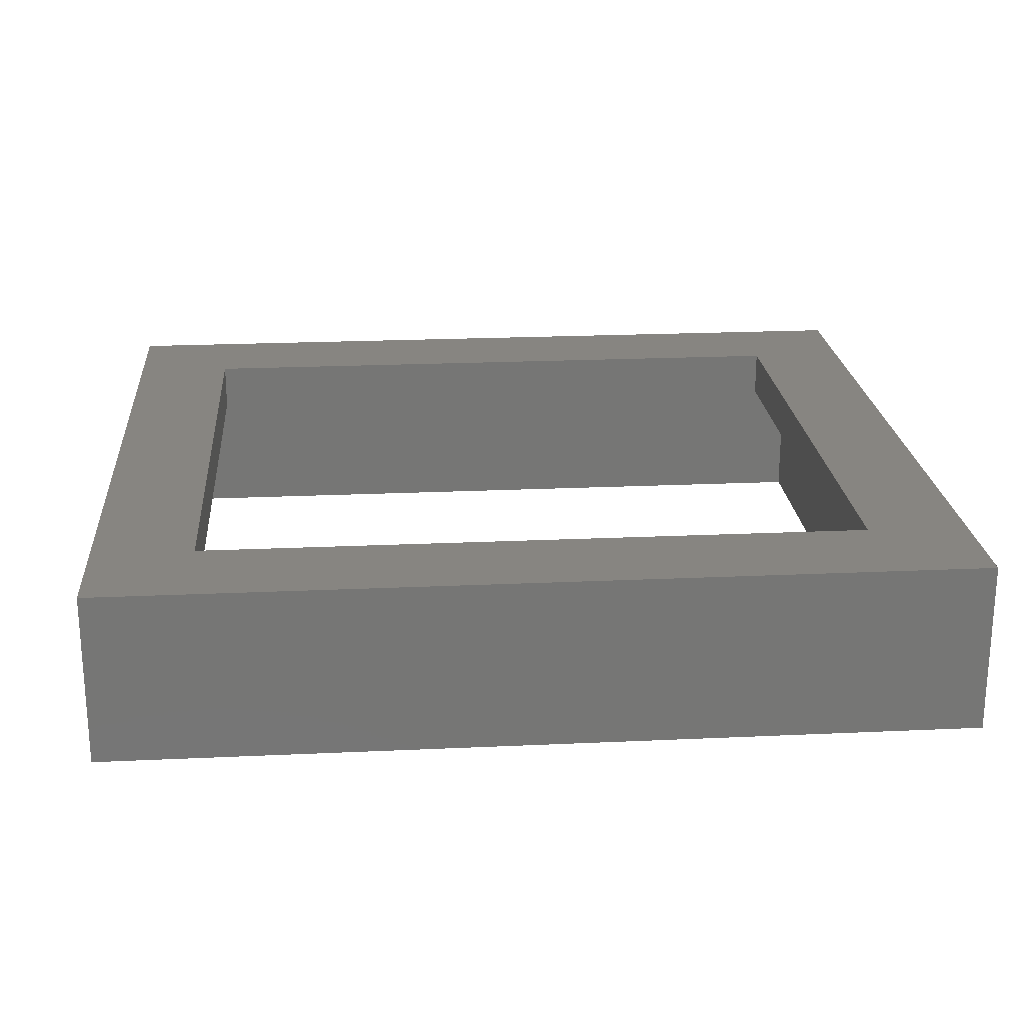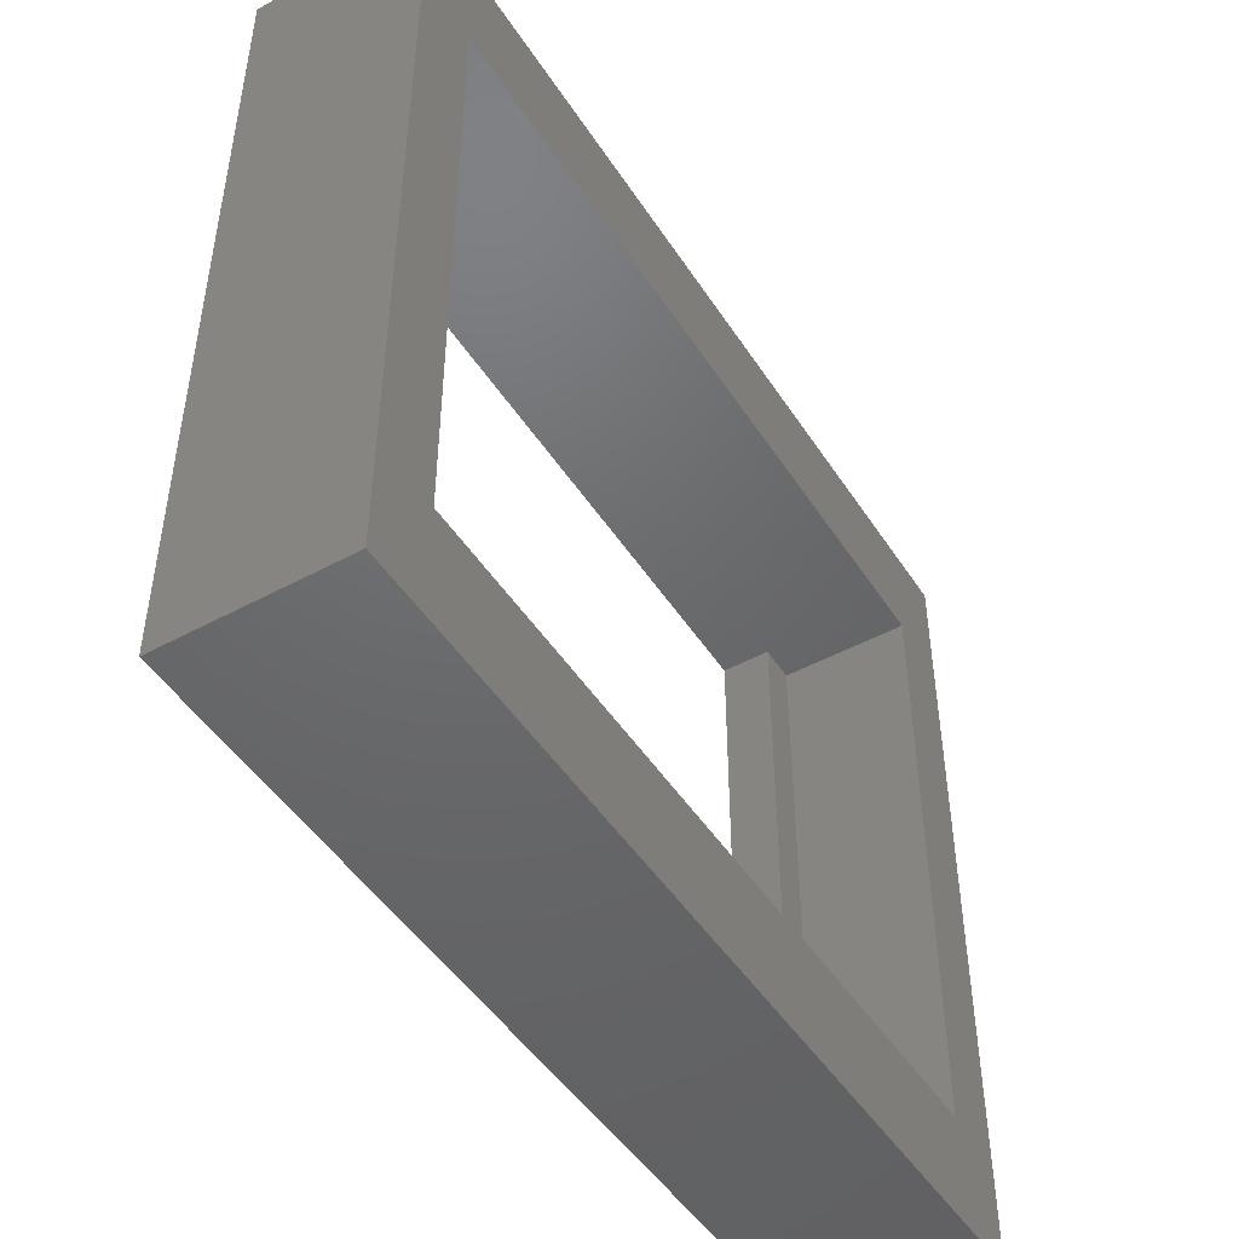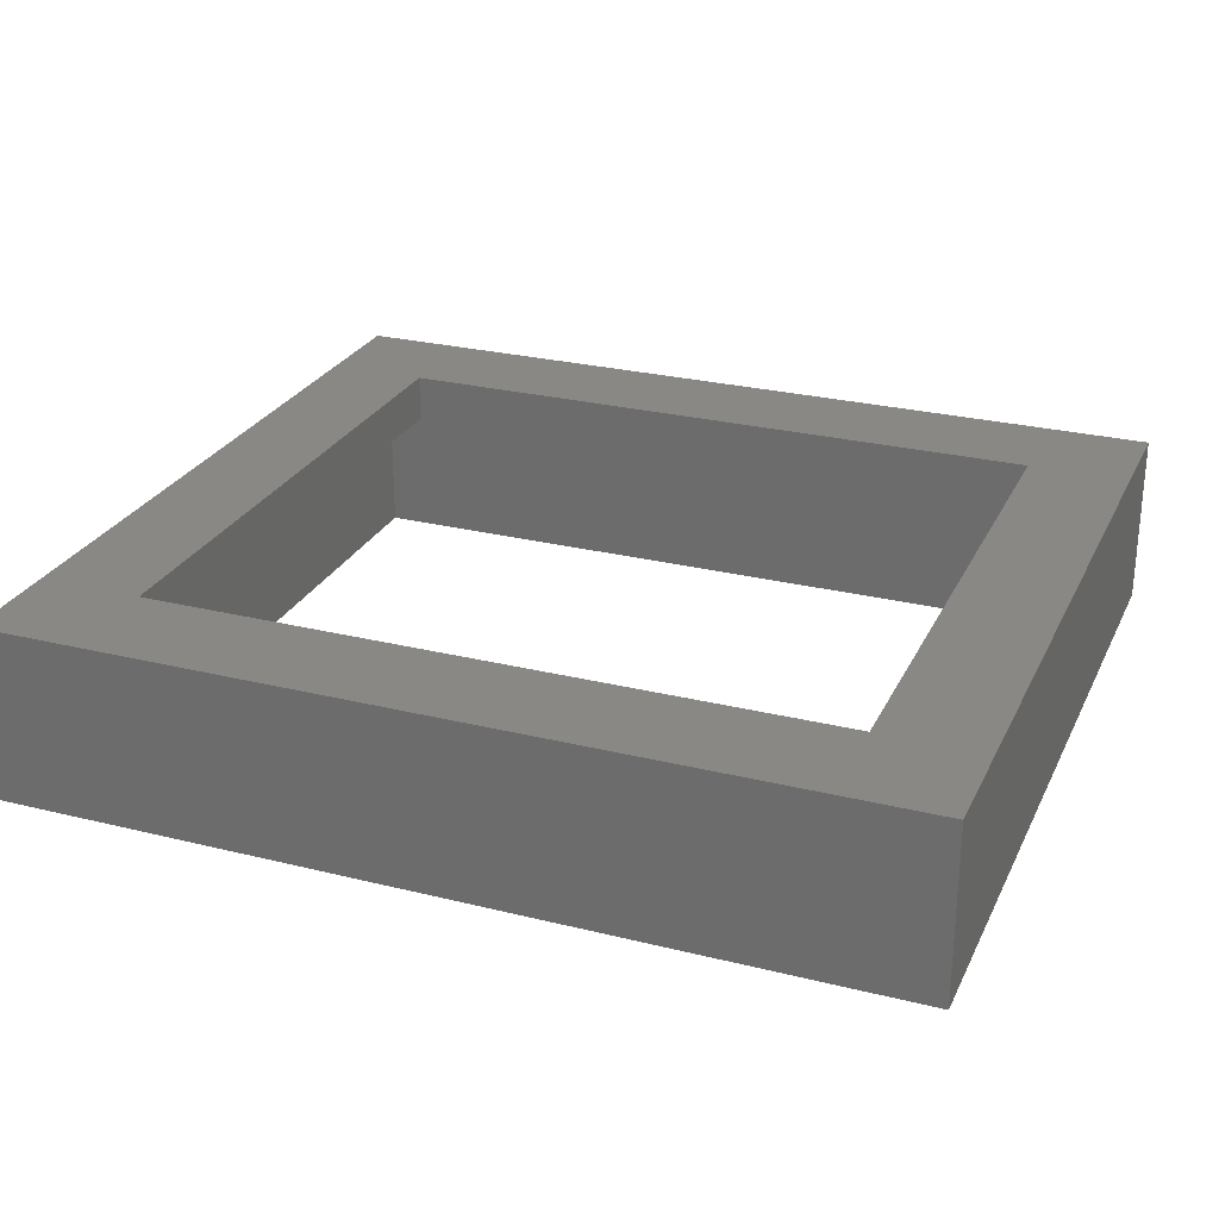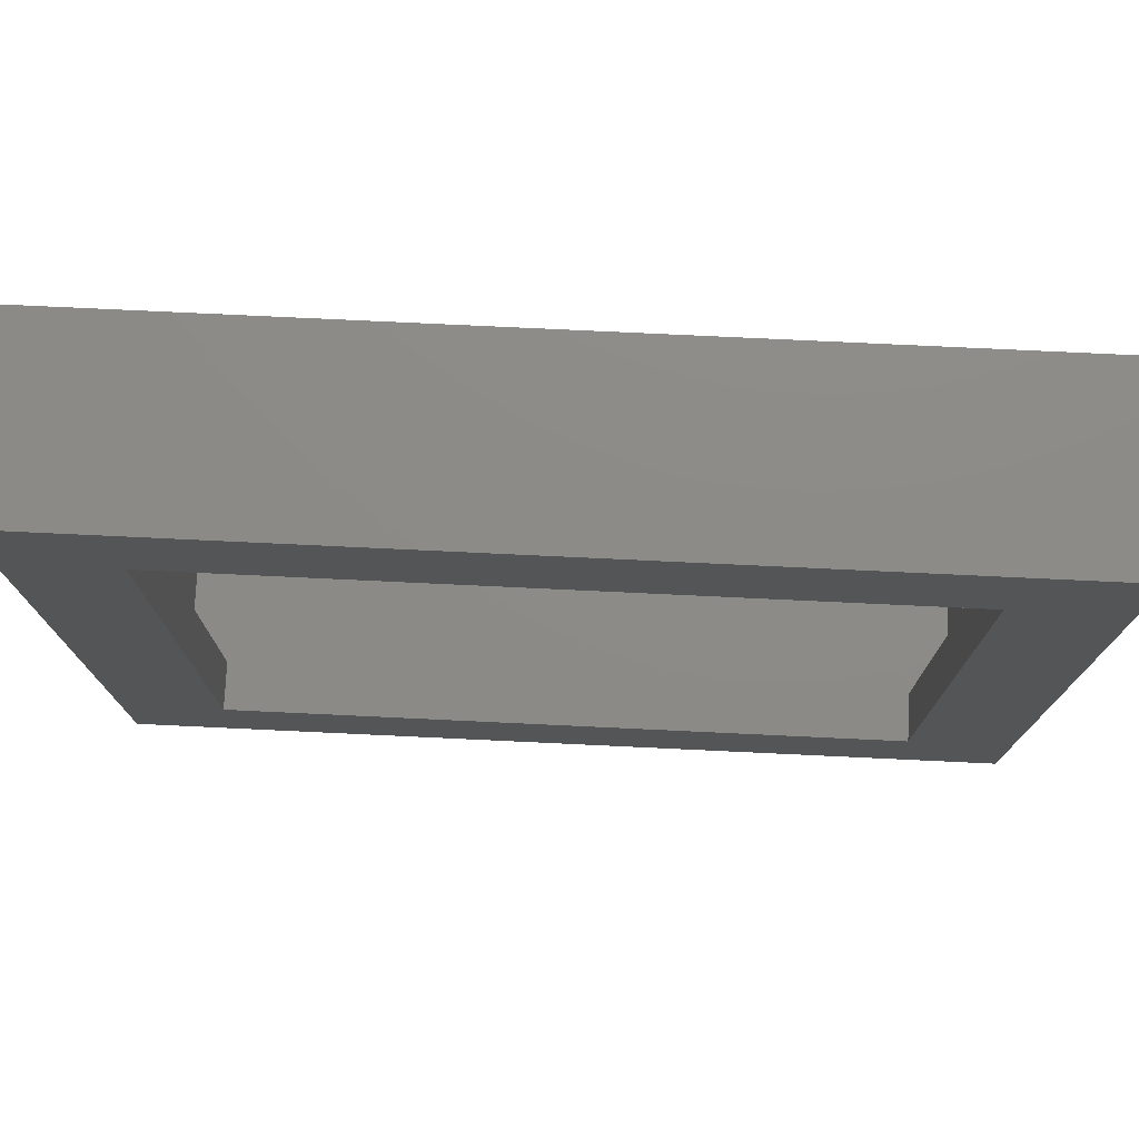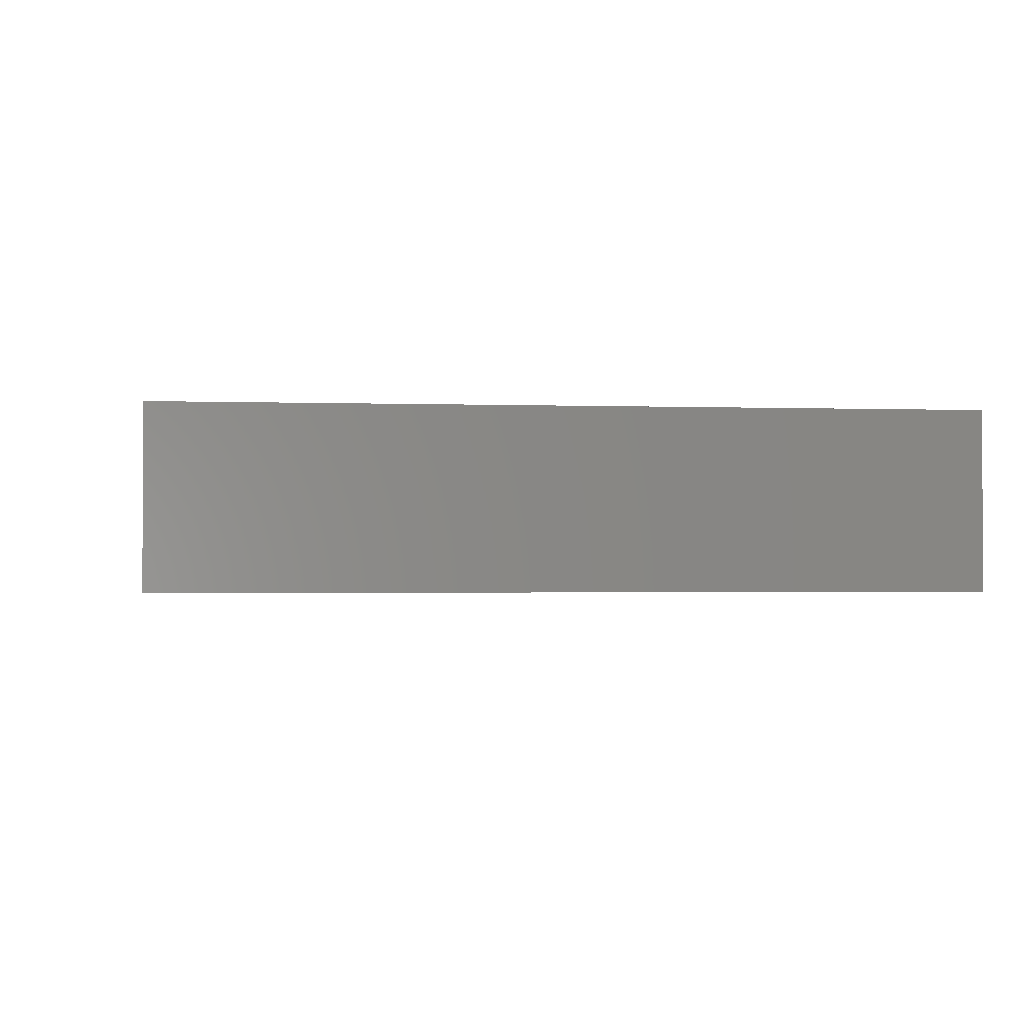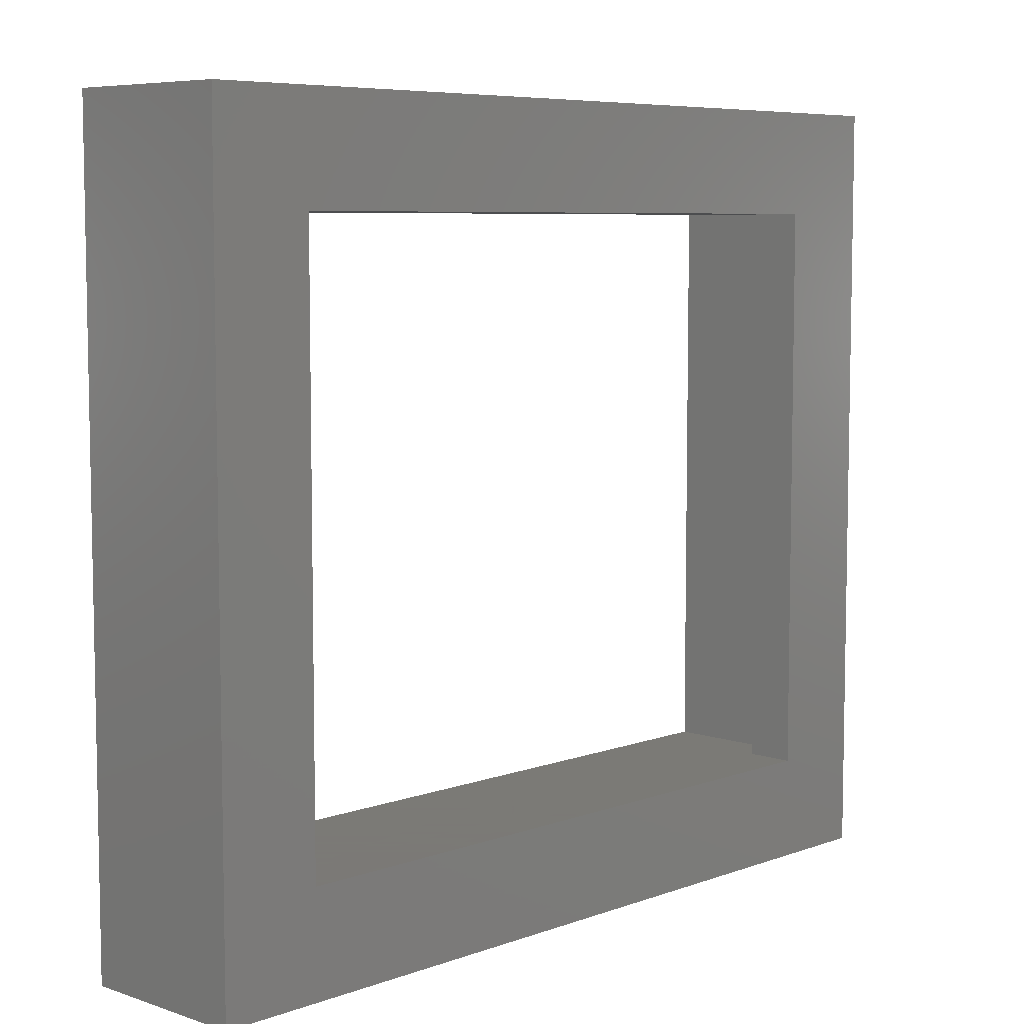
<metadata>
{"format":"stl","ext":"stl","renderer":"f3d","projection":"perspective","resolution":1024,"background":"white","views":[{"elev":22.0,"azim":-4.6,"up":"+Z"},{"elev":-47.6,"azim":121.4,"up":"+Y"},{"elev":26.5,"azim":21.3,"up":"+Z"},{"elev":76.3,"azim":2.7,"up":"+Y"},{"elev":-1.6,"azim":-97.6,"up":"+Z"},{"elev":6.9,"azim":-46.2,"up":"+Y"}]}
</metadata>
<code>
# stl→obj: 24 verts, 48 faces
v 10.1 -9.1 4
v 10.1 9.1 0
v 10.1 9.1 4
v 10.1 -9.1 0
v 7.75 6.7 4
v -7.75 6.7 4
v -10.1 9.1 4
v -7.75 -6.7 4
v 7.75 -6.7 4
v -10.1 -9.1 4
v 8.6 -6.7 0
v -8.6 -6.7 0
v -10.1 -9.1 0
v -8.6 6.7 0
v 8.6 6.7 0
v -10.1 9.1 0
v 8.6 6.7 2.9
v 8.6 -6.7 2.9
v 7.75 -6.7 2.9
v 7.75 6.7 2.9
v -7.75 6.7 2.9
v -8.6 6.7 2.9
v -8.6 -6.7 2.9
v -7.75 -6.7 2.9
f 1 2 3
f 2 1 4
f 3 5 1
f 3 6 5
f 6 7 8
f 7 6 3
f 9 1 5
f 8 1 9
f 8 10 1
f 10 8 7
f 4 11 2
f 4 12 11
f 12 13 14
f 13 12 4
f 15 2 11
f 14 2 15
f 14 16 2
f 16 14 13
f 11 17 15
f 17 11 18
f 19 17 18
f 17 19 20
f 19 5 20
f 5 19 9
f 13 7 16
f 7 13 10
f 2 7 3
f 7 2 16
f 14 21 22
f 21 14 20
f 15 20 14
f 20 15 17
f 21 5 6
f 5 21 20
f 23 14 22
f 14 23 12
f 23 21 24
f 21 23 22
f 8 21 6
f 21 8 24
f 13 1 10
f 1 13 4
f 11 19 18
f 19 11 24
f 12 24 11
f 24 12 23
f 19 8 9
f 8 19 24

</code>
